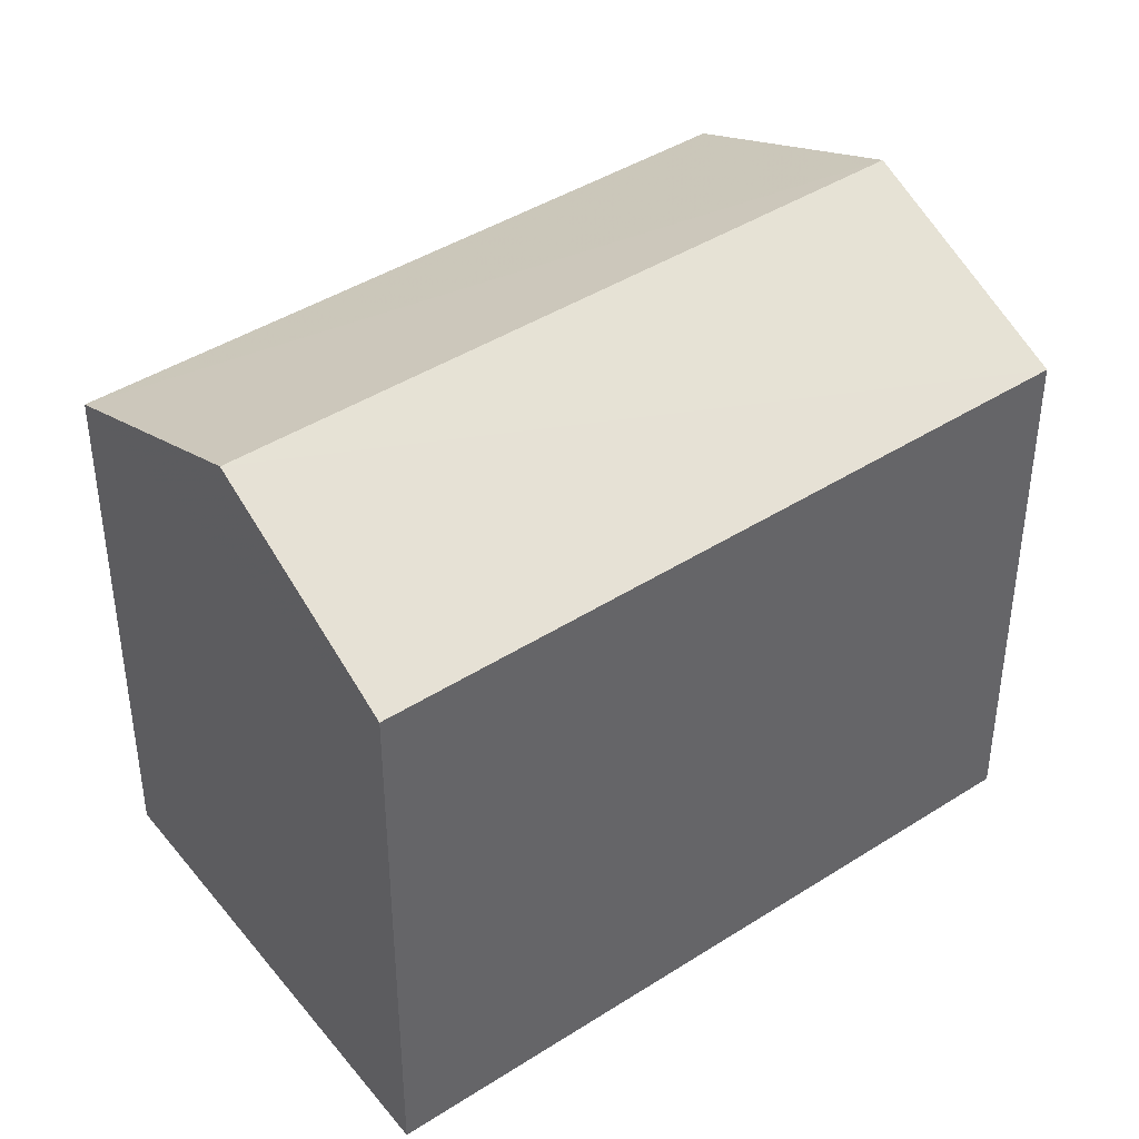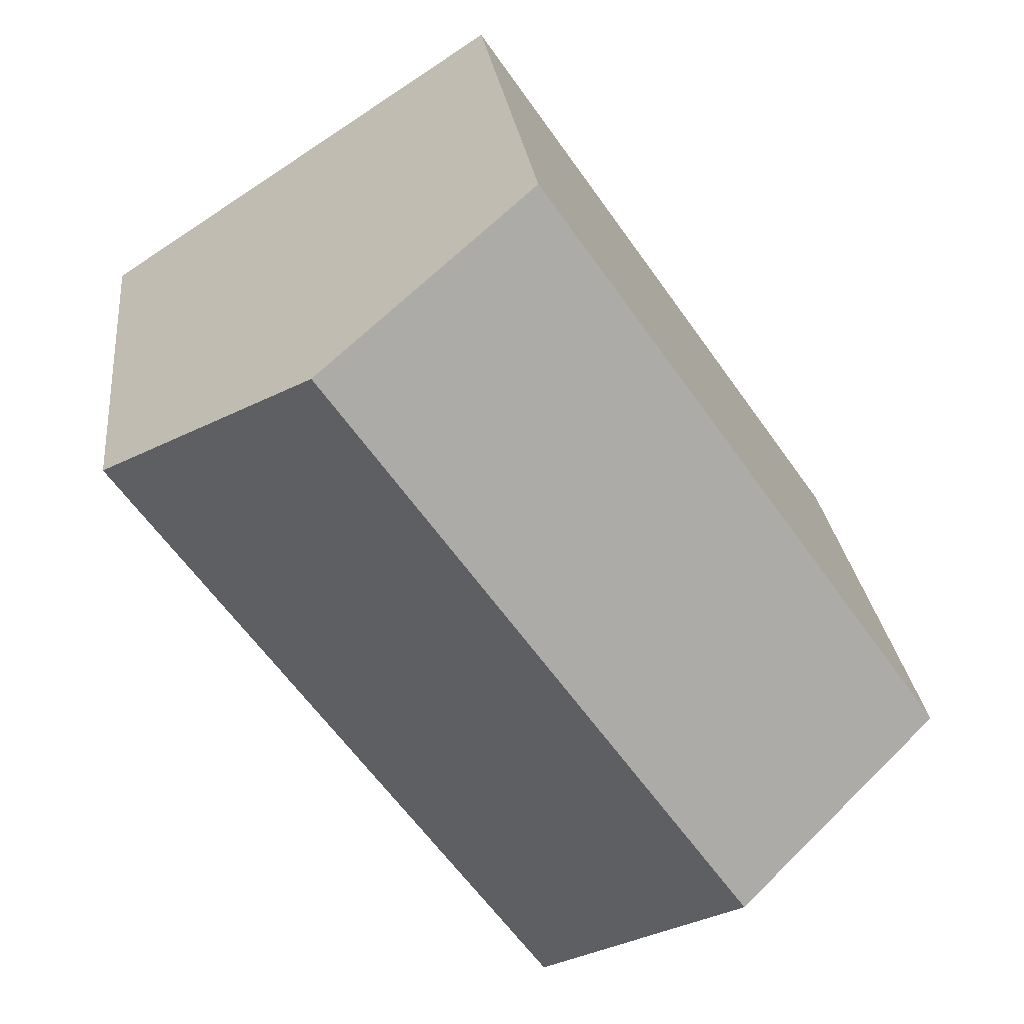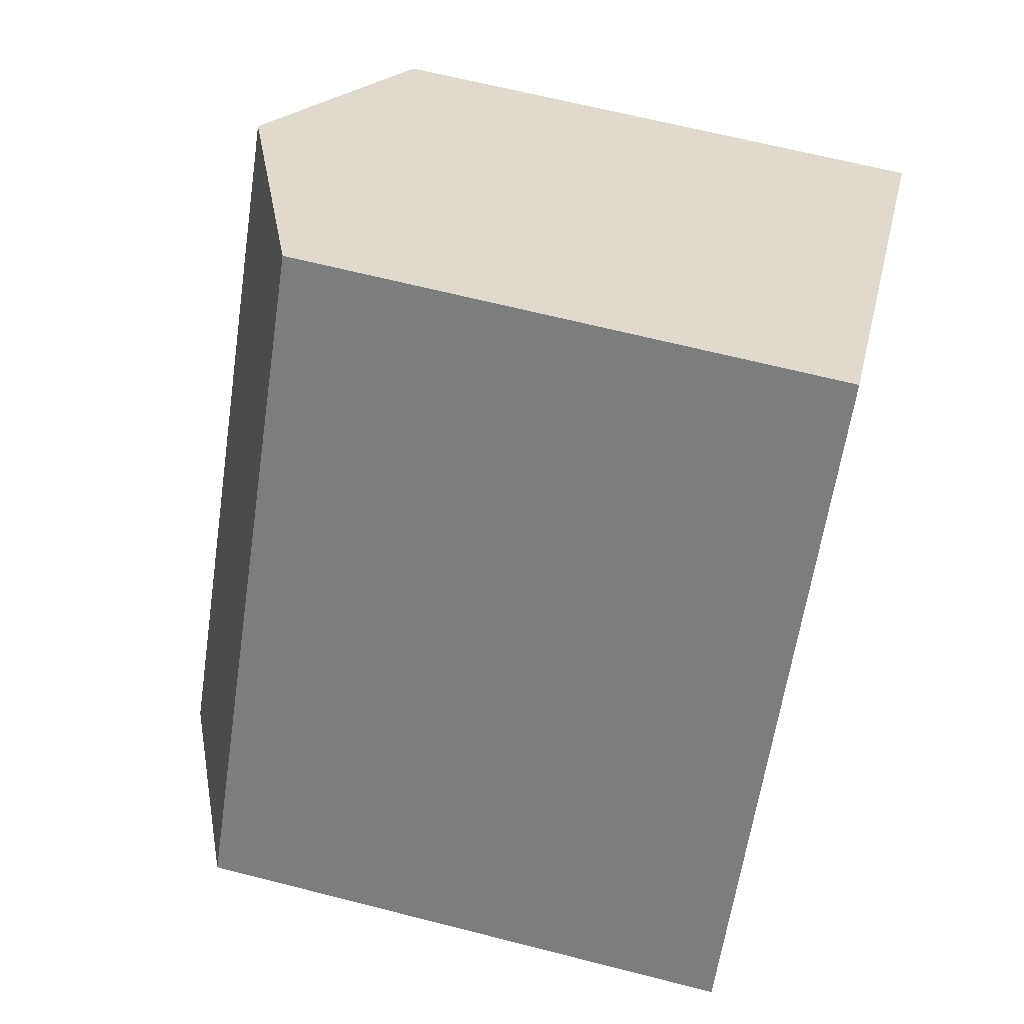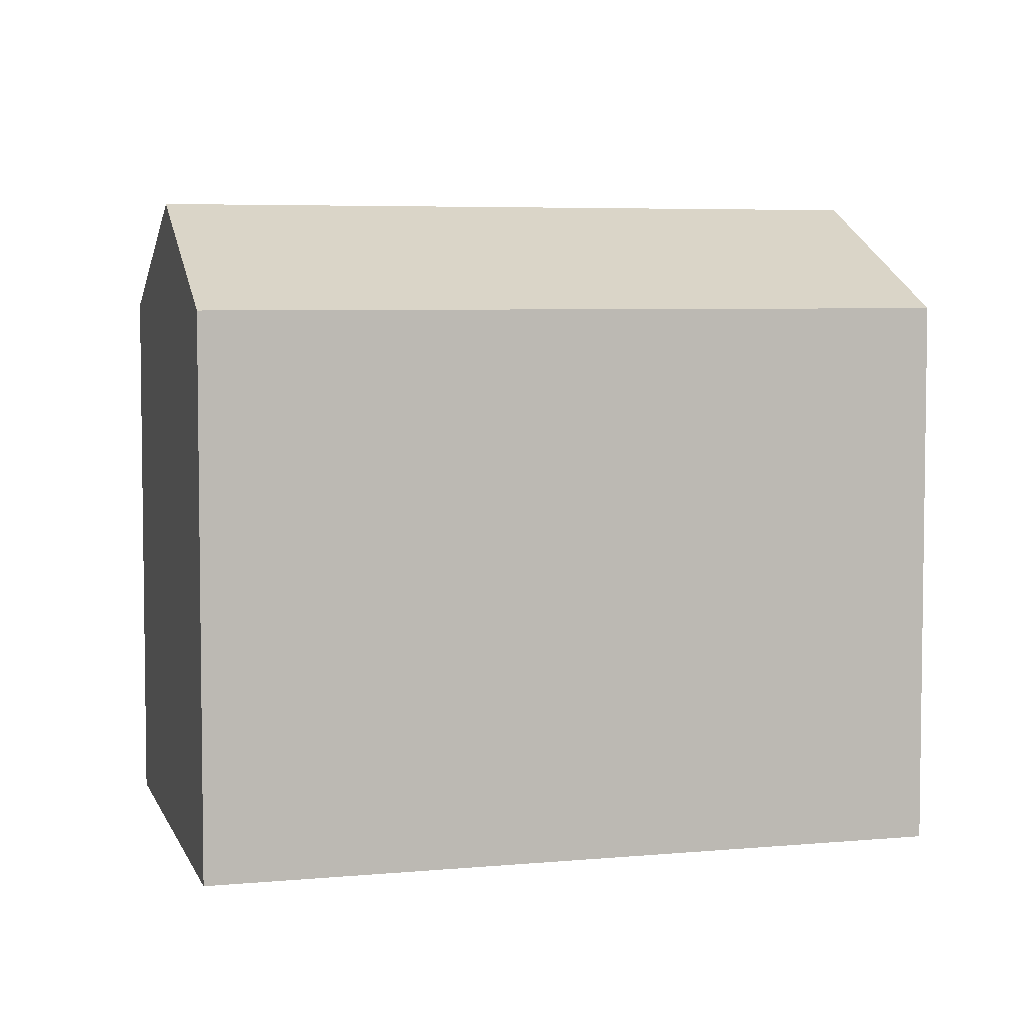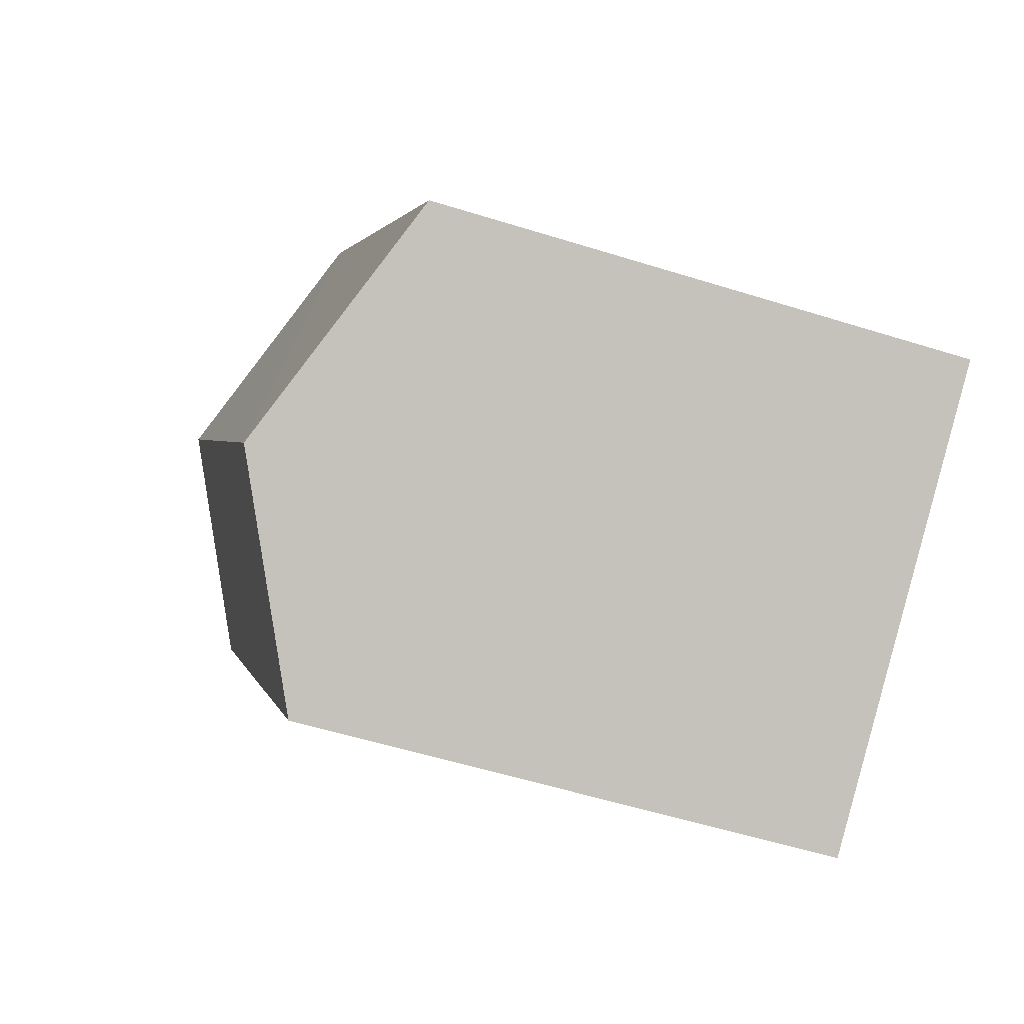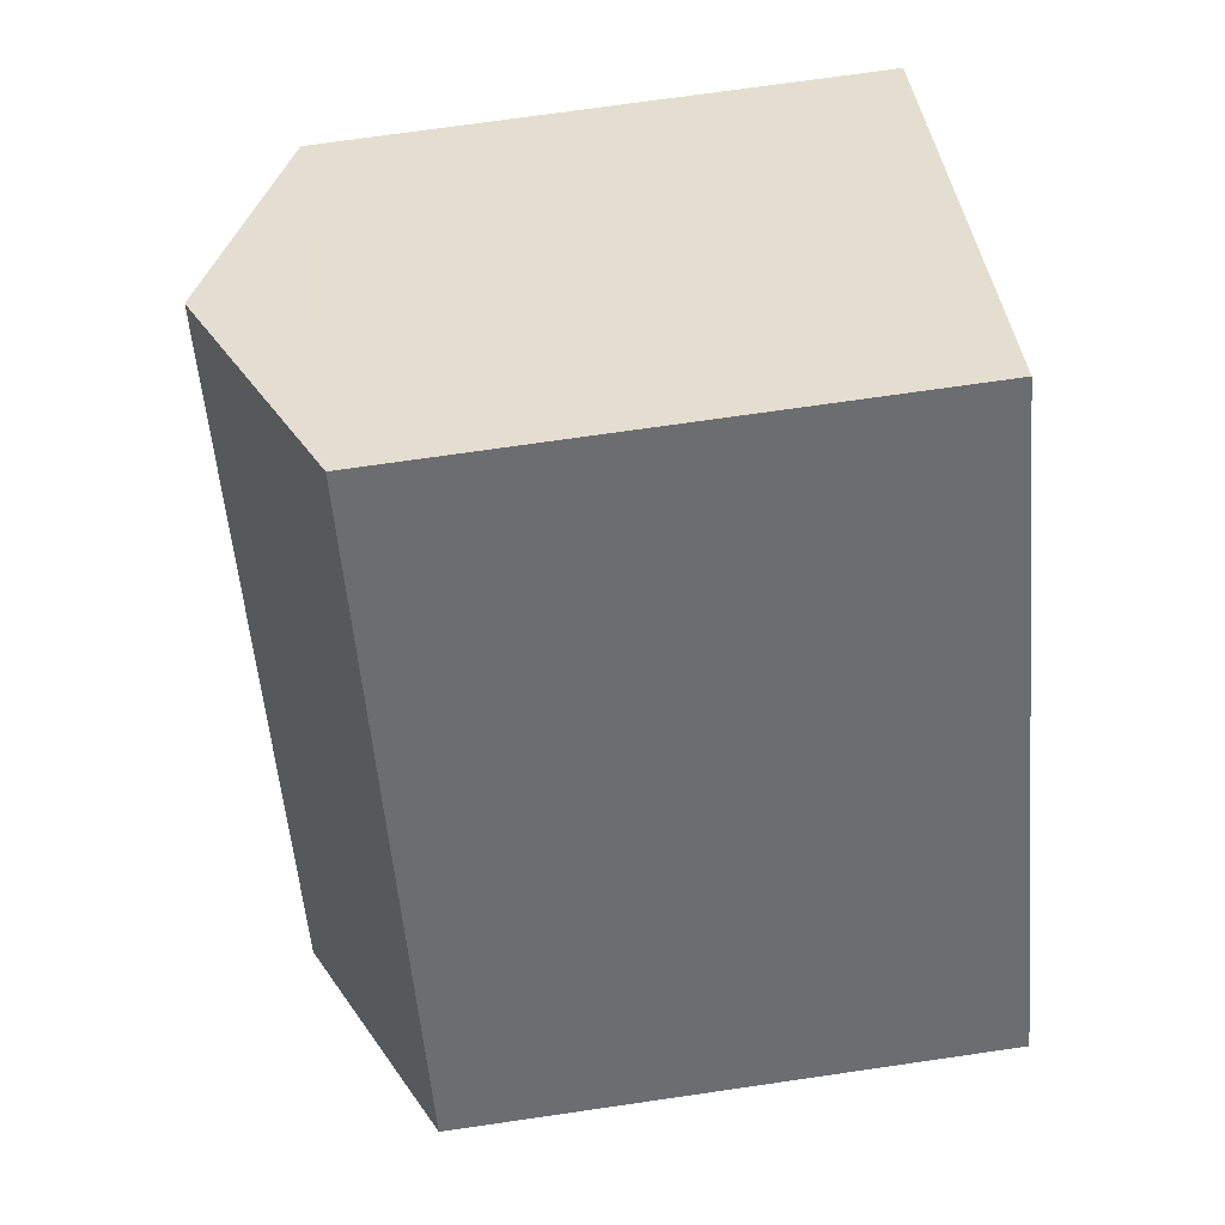
<metadata>
{"format":"obj","ext":"obj","renderer":"f3d","projection":"perspective","resolution":1024,"background":"white","views":[{"elev":42.2,"azim":-92.6,"up":"+Z"},{"elev":25.4,"azim":-6.3,"up":"+Y"},{"elev":64.5,"azim":104.5,"up":"+Y"},{"elev":5.3,"azim":-71.6,"up":"+Z"},{"elev":-54.4,"azim":71.5,"up":"+Y"},{"elev":71.7,"azim":81.7,"up":"+Y"}]}
</metadata>
<code>
v -2.236e+05 -1.285e+05 14.7
v -2.236e+05 -1.285e+05 14.7
v -2.236e+05 -1.285e+05 14.7
v -2.236e+05 -1.285e+05 14.7
v -2.236e+05 -1.285e+05 23.02
v -2.236e+05 -1.285e+05 21.67
v -2.236e+05 -1.285e+05 23.02
v -2.236e+05 -1.285e+05 21.67
v -2.236e+05 -1.285e+05 21.67
v -2.236e+05 -1.285e+05 21.67
f 1 2 3
f 1 4 2
f 5 6 7
f 5 8 6
f 7 9 5
f 7 10 9
f 9 1 8
f 9 8 5
f 1 3 8
f 8 3 2
f 6 8 2
f 10 4 1
f 9 10 1
f 2 4 6
f 6 10 7
f 6 4 10

</code>
